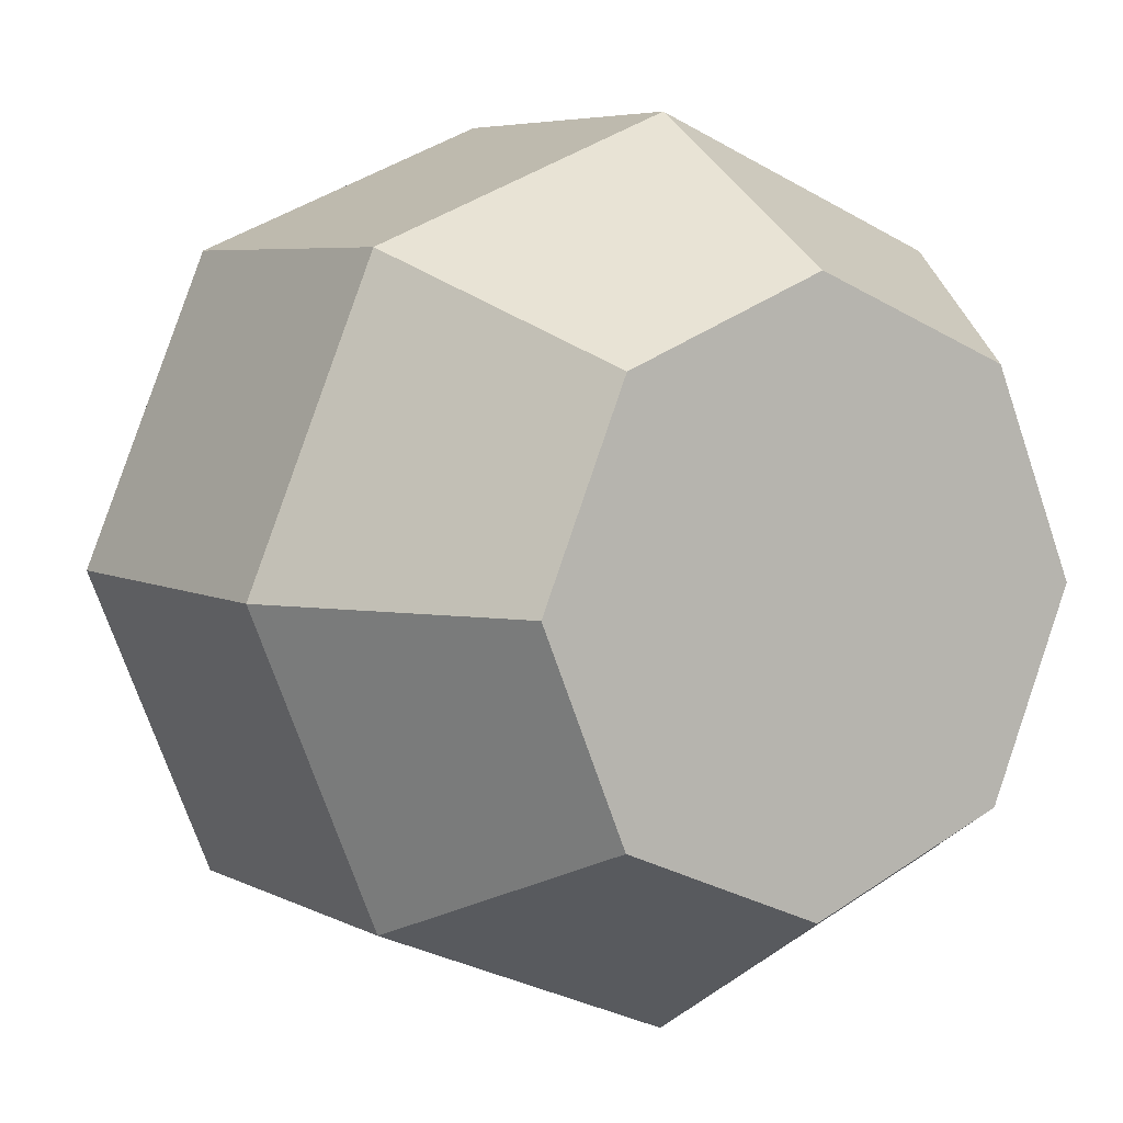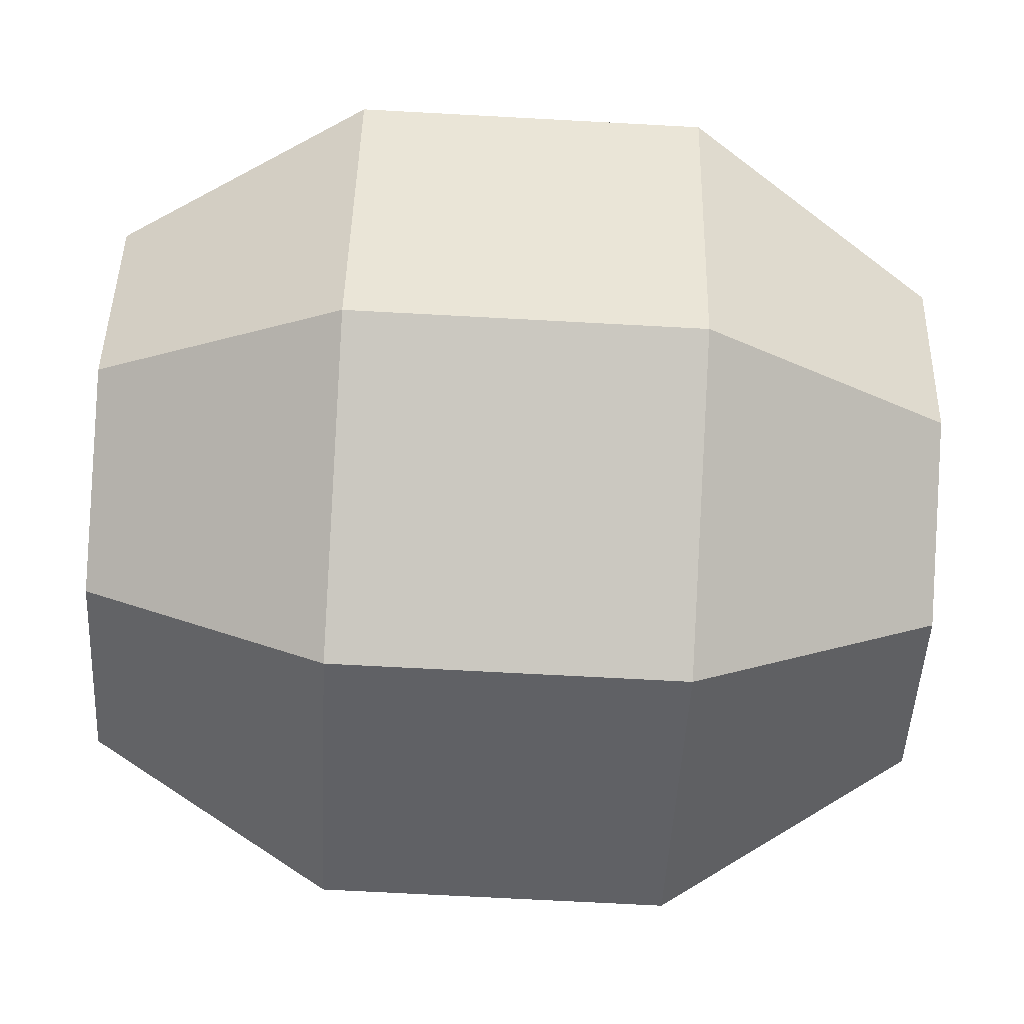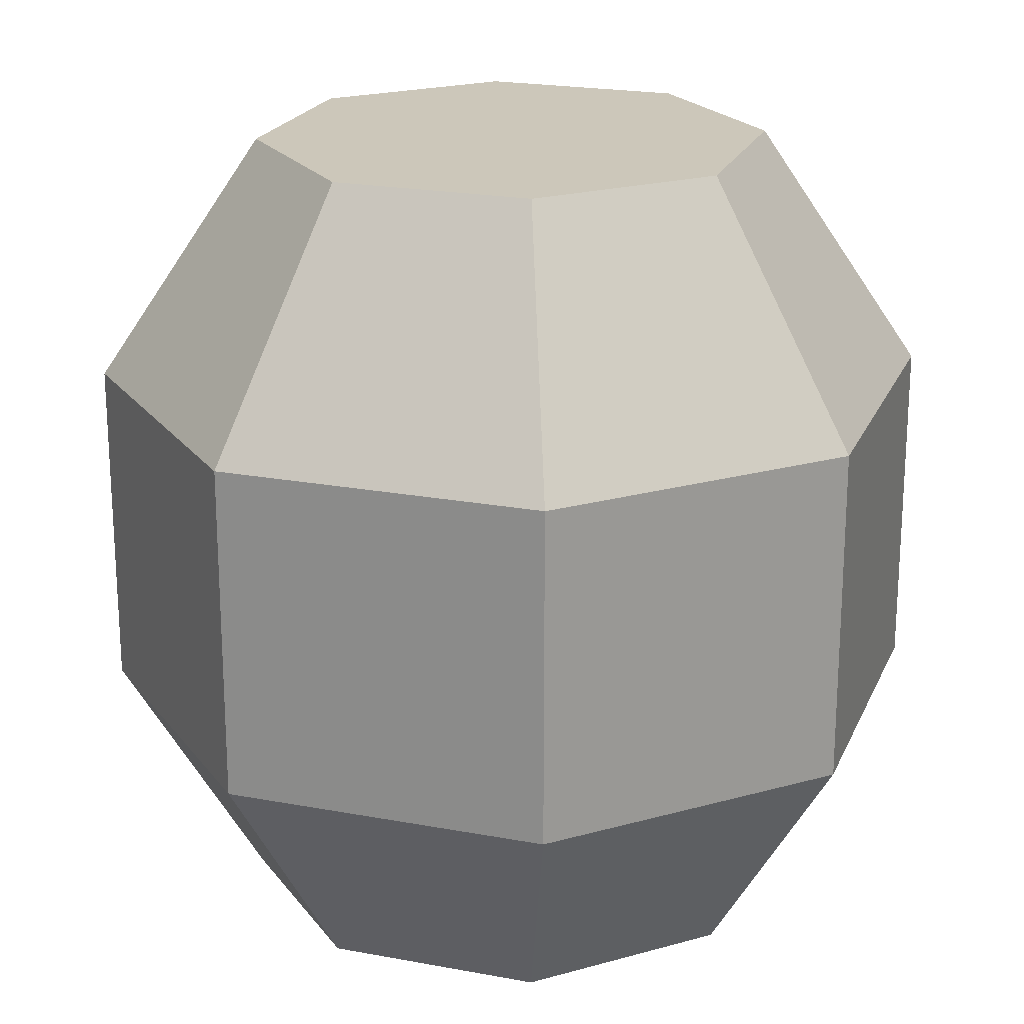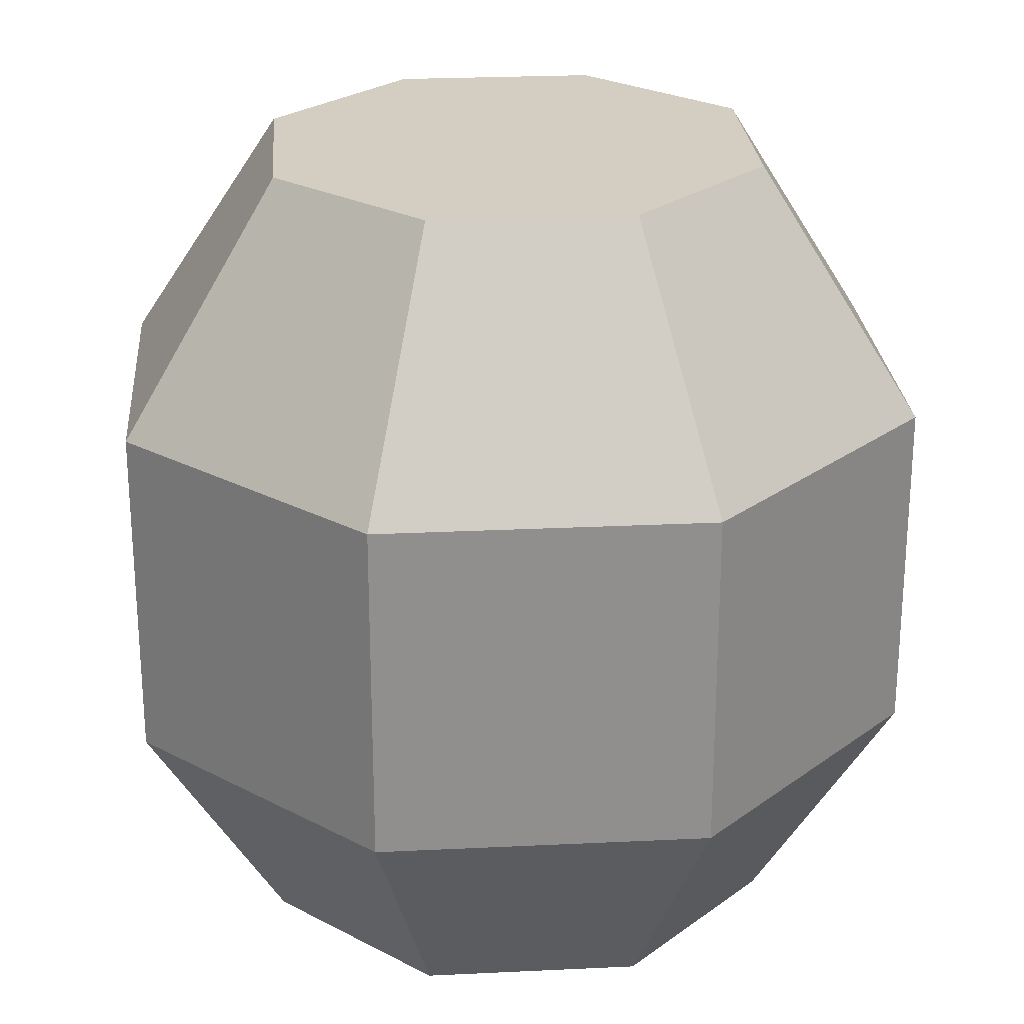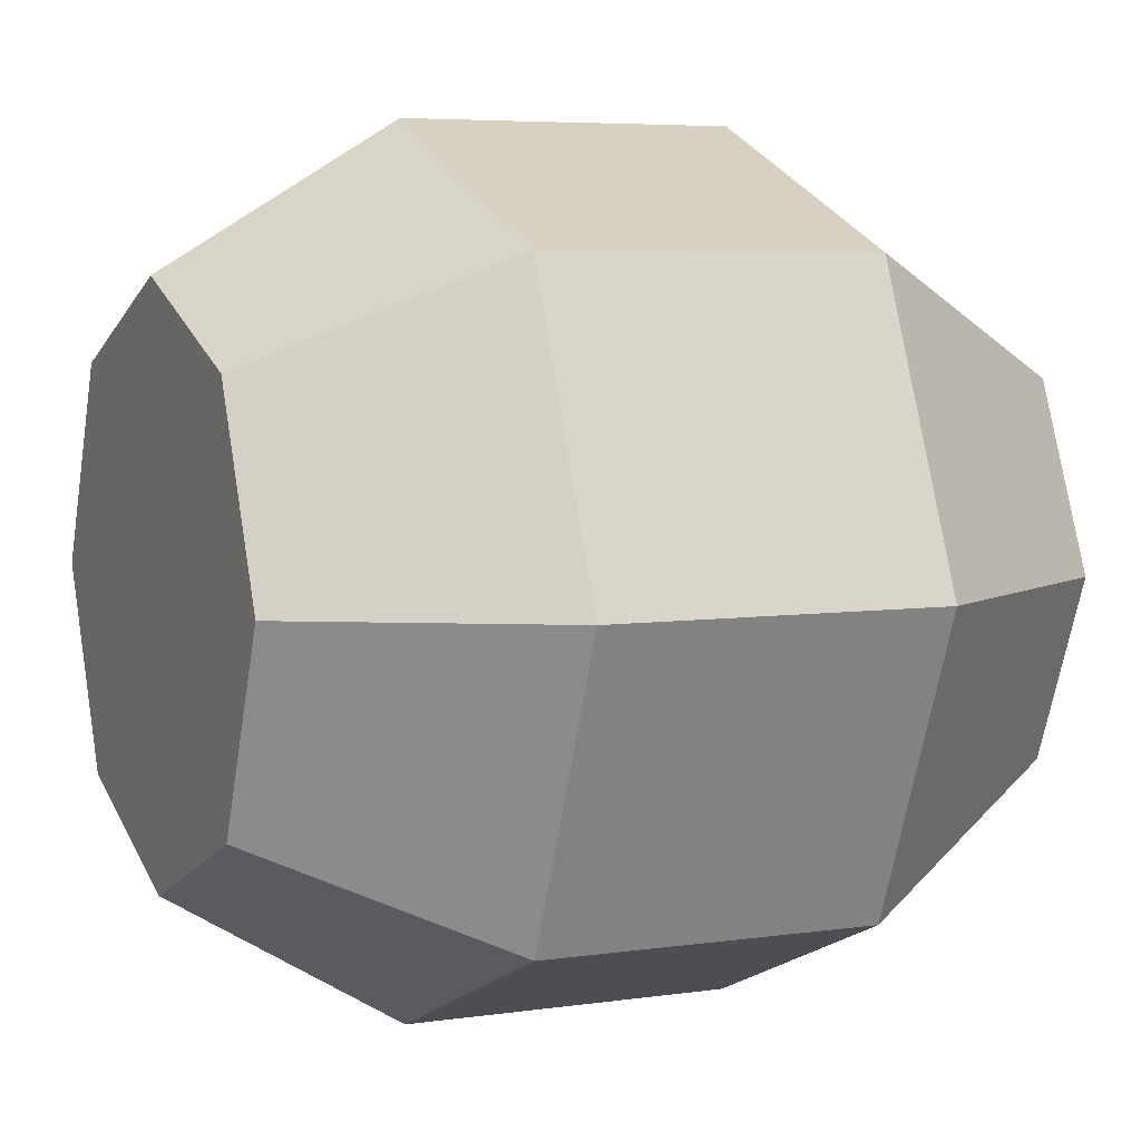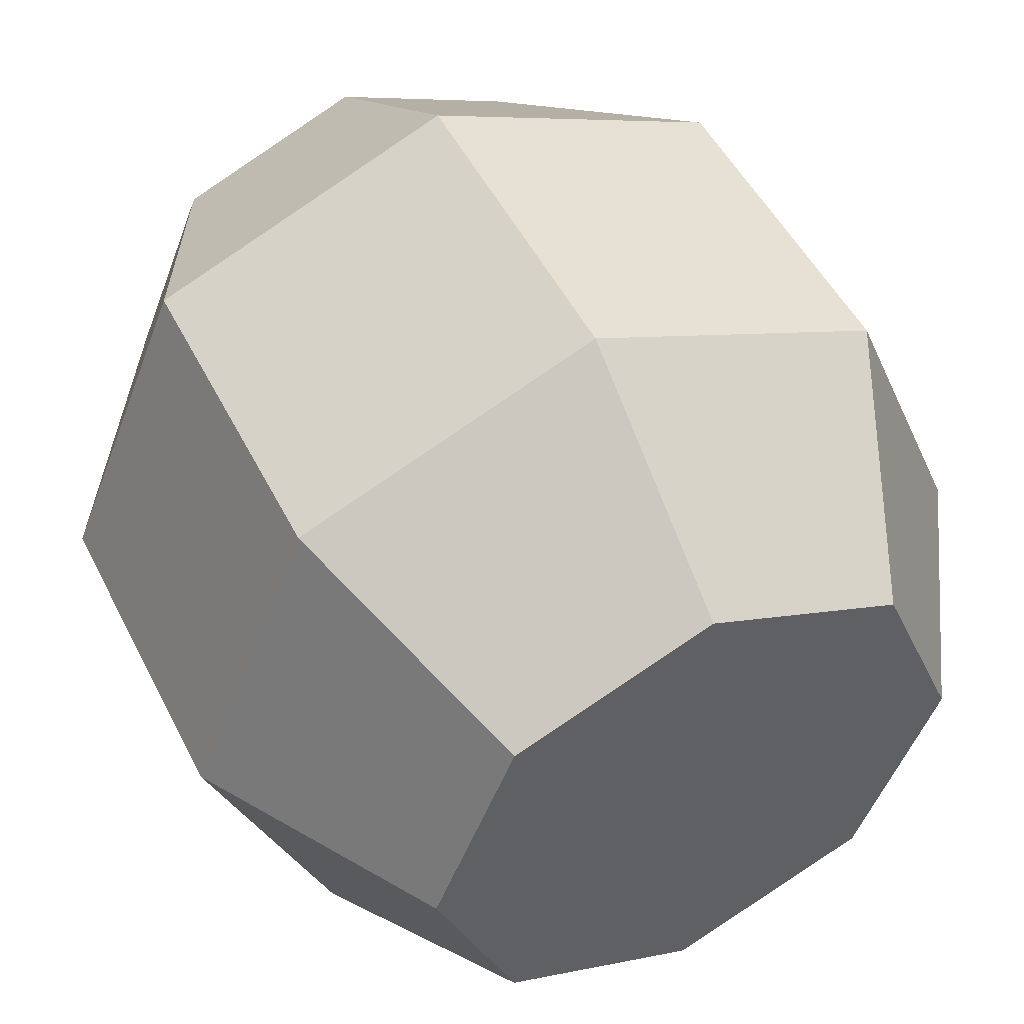
<metadata>
{"format":"obj","ext":"obj","renderer":"f3d","projection":"perspective","resolution":1024,"background":"white","views":[{"elev":5.5,"azim":-32.4,"up":"+Z"},{"elev":-69.7,"azim":86.9,"up":"+Z"},{"elev":21.3,"azim":-4.0,"up":"+Y"},{"elev":25.0,"azim":-72.0,"up":"+Y"},{"elev":5.5,"azim":65.2,"up":"+Z"},{"elev":49.6,"azim":-26.0,"up":"+Z"}]}
</metadata>
<code>
g Mesh1 Group1 Model
v 0.9387 0 -0.9387
v 1.28 0.36 -0.64
v 1.062 0 -0.64
f 1 2 3
v 1.093 0.36 -1.093
f 2 1 4
v 0.64 0.36 -1.28
f 1 5 4
v 0.64 0 -1.062
f 5 1 6
v 0.64 0 -0.2176
f 7 6 1
v 0.3413 0 -0.3413
f 8 6 7
v 0.3413 0 -0.9387
f 8 9 6
v 0.2176 0 -0.64
f 9 8 10
v 0 0.36 -0.64
f 8 11 10
v 0.1875 0.36 -0.1875
f 11 8 12
v 0.64 0.36 -0
f 8 13 12
f 13 8 7
v 1.093 0.36 -0.1875
f 7 14 13
v 0.9387 0 -0.3413
f 14 7 15
f 7 1 15
f 15 1 3
f 2 15 3
f 15 2 14
v 1.093 0.87 -0.1875
f 2 16 14
v 1.28 0.87 -0.64
f 16 2 17
f 4 17 2
v 1.093 0.87 -1.093
f 17 4 18
v 0.64 0.87 -1.28
f 4 19 18
f 19 4 5
v 0.1875 0.87 -1.093
f 5 20 19
v 0.1875 0.36 -1.093
f 20 5 21
f 6 21 5
f 21 6 9
f 10 21 9
f 21 10 11
f 11 20 21
v 0 0.87 -0.64
f 20 11 22
f 12 22 11
v 0.1875 0.87 -0.1875
f 22 12 23
v 0.64 0.87 -0
f 12 24 23
f 24 12 13
f 13 16 24
f 16 13 14
v 0.9161 1.24 -0.3639
f 25 24 16
v 0.64 1.24 -0.2496
f 24 25 26
v 0.64 1.24 -1.03
f 27 26 25
v 0.3639 1.24 -0.9161
f 28 26 27
v 0.3639 1.24 -0.3639
f 28 29 26
v 0.2496 1.24 -0.64
f 29 28 30
f 20 30 28
f 30 20 22
f 22 29 30
f 29 22 23
f 23 26 29
f 26 23 24
f 28 19 20
f 19 28 27
f 27 18 19
v 0.9161 1.24 -0.9161
f 18 27 31
f 27 25 31
v 1.03 1.24 -0.64
f 31 25 32
f 25 17 32
f 17 25 16
f 18 32 17
f 32 18 31

</code>
